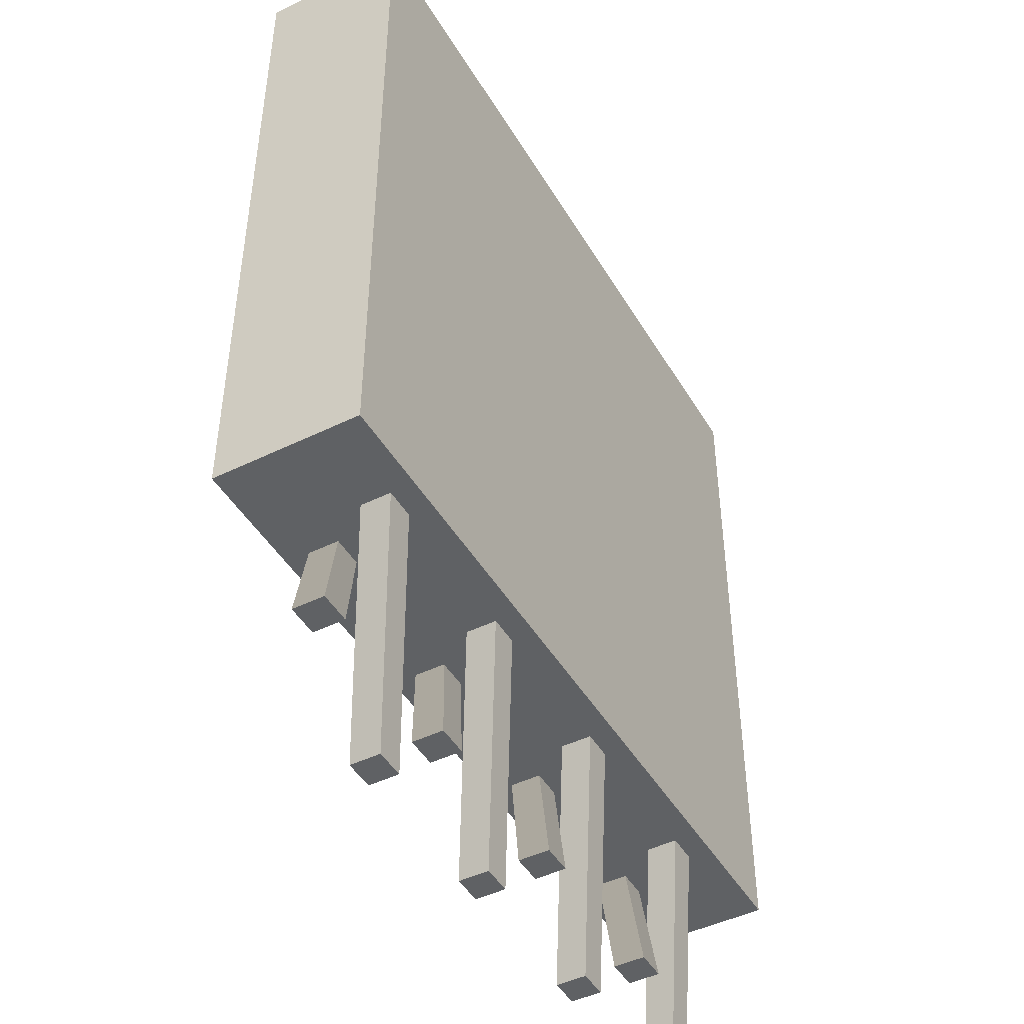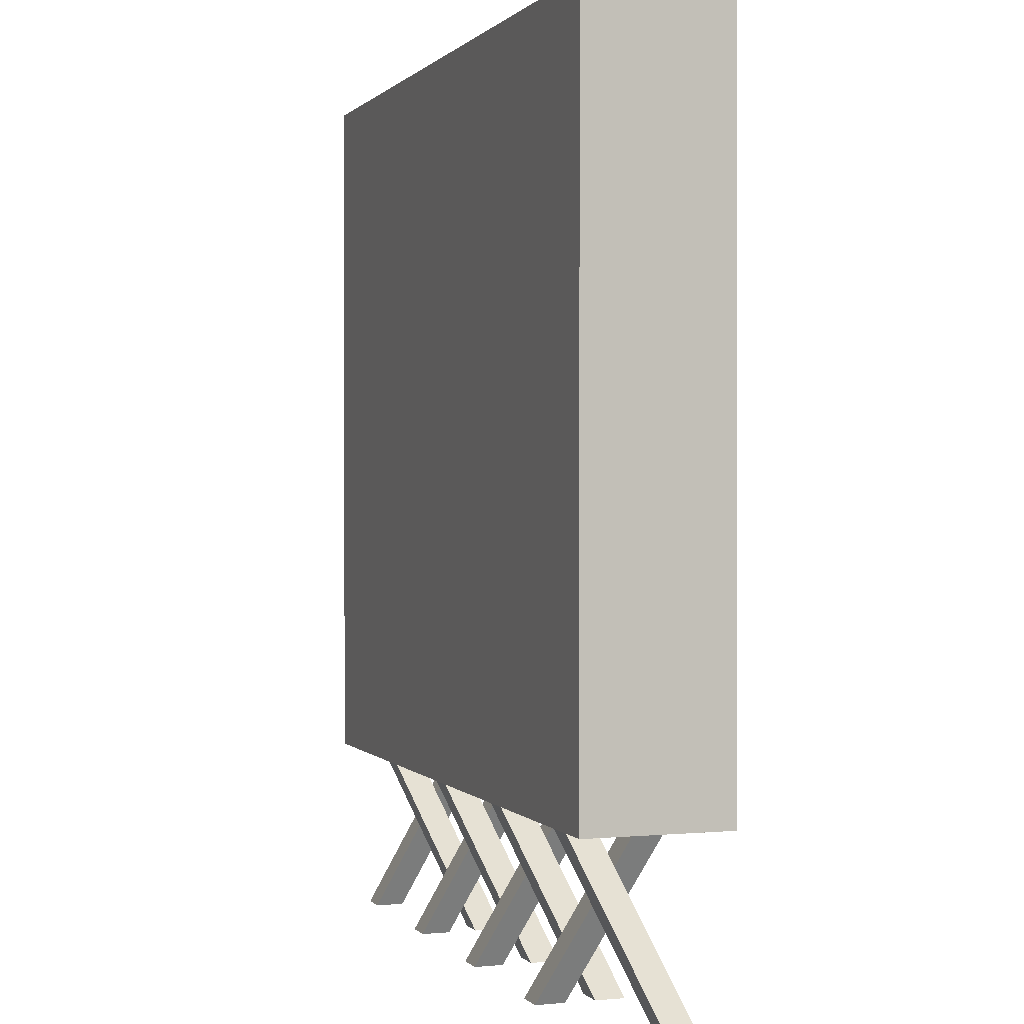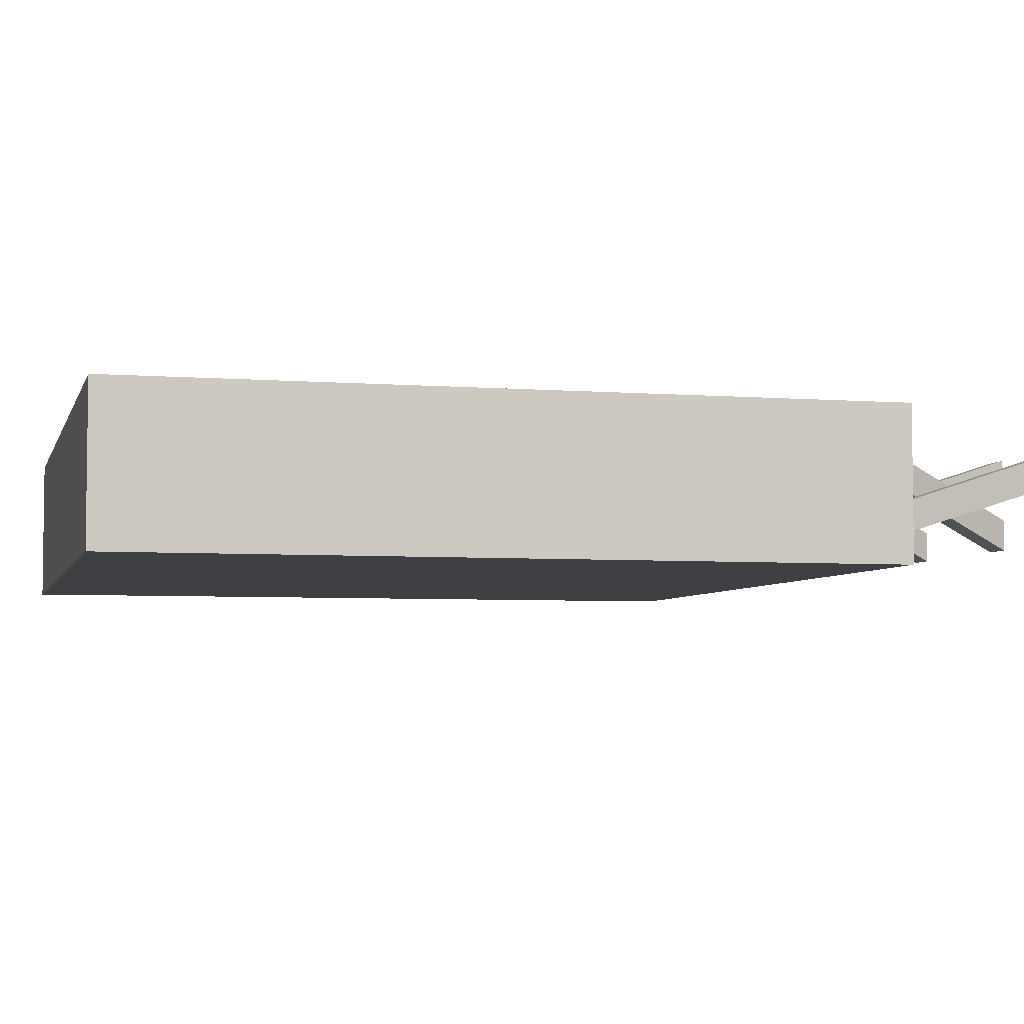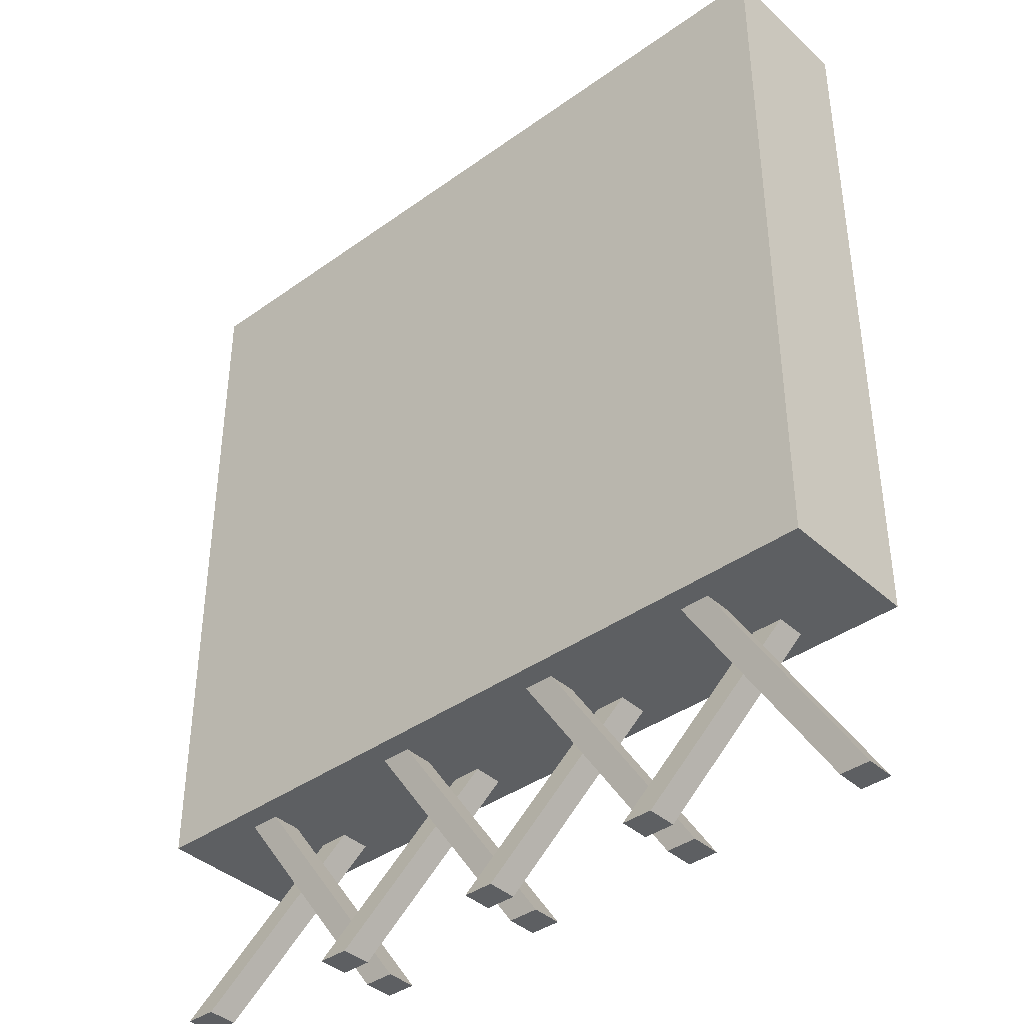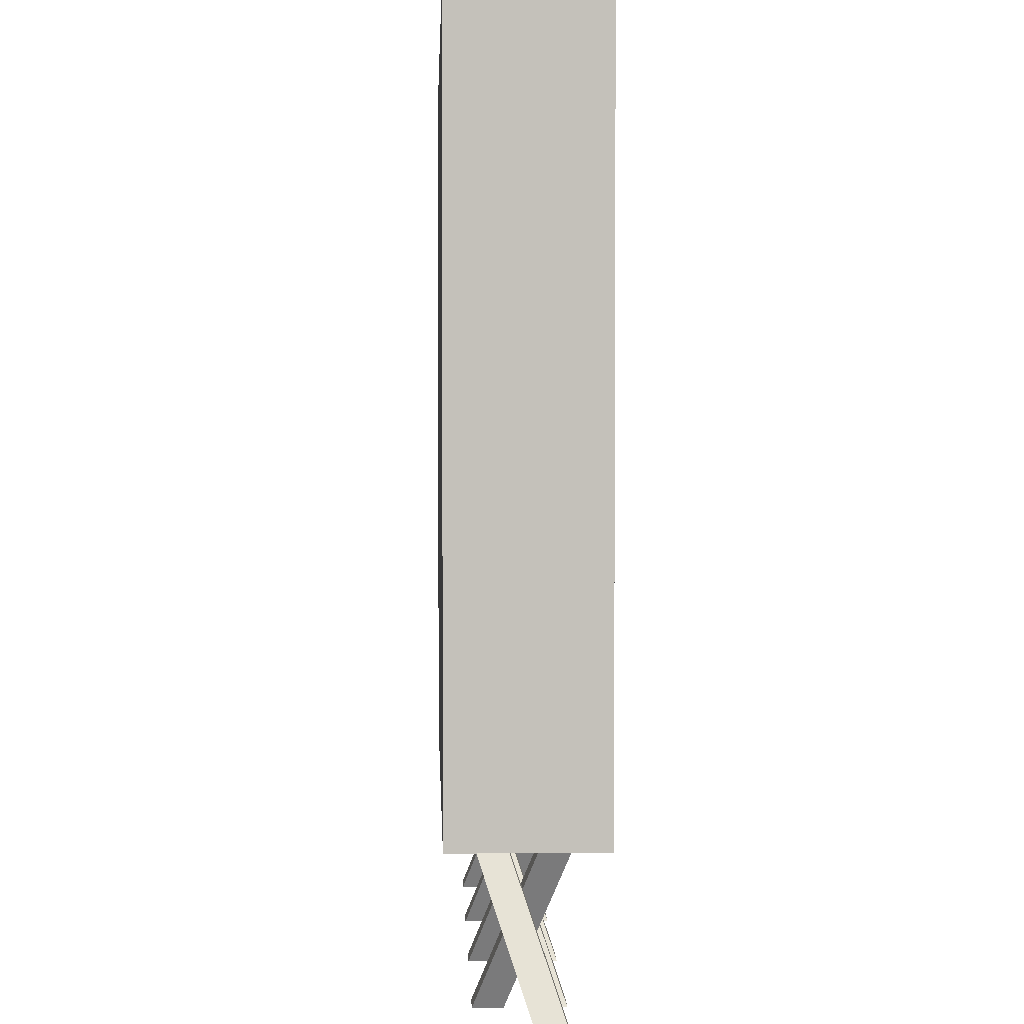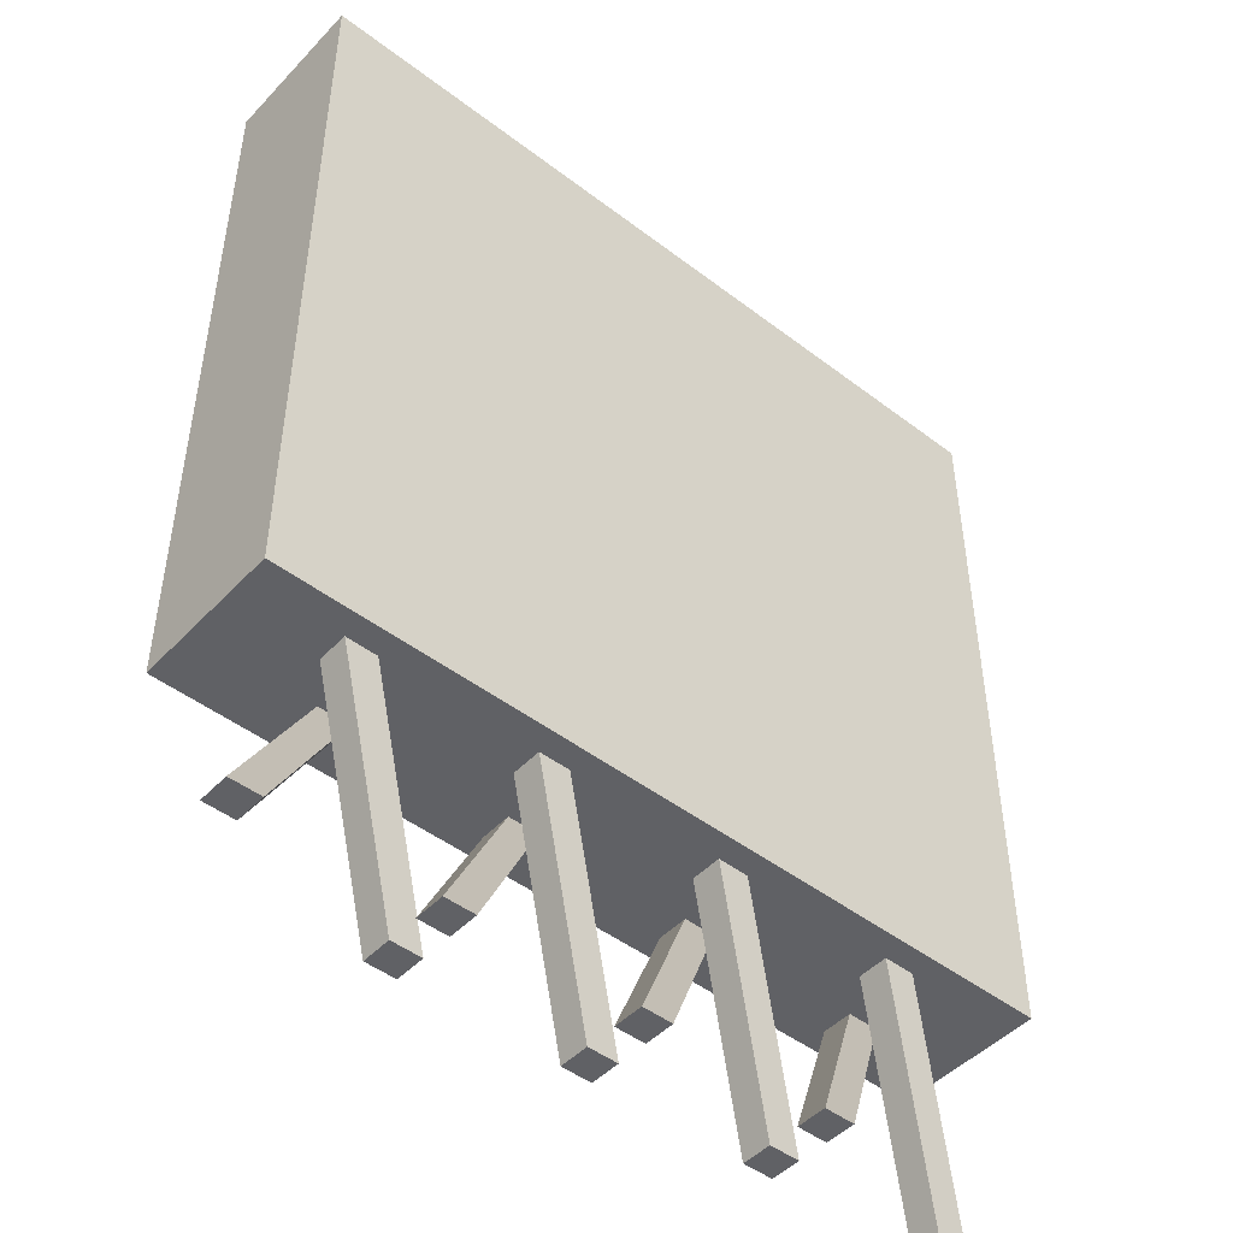
<metadata>
{"format":"obj","ext":"obj","renderer":"f3d","projection":"perspective","resolution":1024,"background":"white","views":[{"elev":-46.2,"azim":119.2,"up":"+Y"},{"elev":0.6,"azim":70.9,"up":"+Y"},{"elev":-4.8,"azim":-104.3,"up":"+Z"},{"elev":-39.5,"azim":41.7,"up":"+Y"},{"elev":2.7,"azim":87.9,"up":"+Y"},{"elev":-47.4,"azim":-40.7,"up":"+Y"}]}
</metadata>
<code>
o Cube
v 25.69 60.85 -4.871
v 25.69 12.15 -4.871
v 25.69 60.85 4.871
v 25.69 12.15 4.871
v -25.69 60.85 -4.871
v -25.69 12.15 -4.871
v -25.69 60.85 4.871
v -25.69 12.15 4.871
v -1 -0.1087 3
v 7 14.11 -2
v -1 -0.1087 1
v 7 14.11 -4
v 1 -0.1087 3
v 9 14.11 -2
v 1 -0.1087 1
v 9 14.11 -4
v 11 -0.1087 3
v 19 14.11 -2
v 11 -0.1087 1
v 19 14.11 -4
v 13 -0.1087 3
v 21 14.11 -2
v 13 -0.1087 1
v 21 14.11 -4
v -13 -0.1087 3
v -5 14.11 -2
v -13 -0.1087 1
v -5 14.11 -4
v -11 -0.1087 3
v -3 14.11 -2
v -11 -0.1087 1
v -3 14.11 -4
v -25 -0.1087 3
v -17 14.11 -2
v -25 -0.1087 1
v -17 14.11 -4
v -23 -0.1087 3
v -15 14.11 -2
v -23 -0.1087 1
v -15 14.11 -4
v -11 -0.1087 -3
v -19 14.11 2
v -11 -0.1087 -1
v -19 14.11 4
v -13 -0.1087 -3
v -21 14.11 2
v -13 -0.1087 -1
v -21 14.11 4
v 1 -0.1087 -3
v -7 14.11 2
v 1 -0.1087 -1
v -7 14.11 4
v -1 -0.1087 -3
v -9 14.11 2
v -1 -0.1087 -1
v -9 14.11 4
v 13 -0.1087 -3
v 5 14.11 2
v 13 -0.1087 -1
v 5 14.11 4
v 11 -0.1087 -3
v 3 14.11 2
v 11 -0.1087 -1
v 3 14.11 4
v 25 -0.1087 -3
v 17 14.11 2
v 25 -0.1087 -1
v 17 14.11 4
v 23 -0.1087 -3
v 15 14.11 2
v 23 -0.1087 -1
v 15 14.11 4
f 5 3 1
f 3 8 4
f 7 6 8
f 2 8 6
f 1 4 2
f 5 2 6
f 10 11 9
f 12 15 11
f 15 14 13
f 13 10 9
f 15 9 11
f 12 14 16
f 18 19 17
f 20 23 19
f 23 22 21
f 21 18 17
f 23 17 19
f 20 22 24
f 26 27 25
f 28 31 27
f 31 30 29
f 29 26 25
f 31 25 27
f 28 30 32
f 34 35 33
f 36 39 35
f 39 38 37
f 37 34 33
f 39 33 35
f 36 38 40
f 42 43 41
f 44 47 43
f 47 46 45
f 45 42 41
f 43 45 41
f 44 46 48
f 50 51 49
f 52 55 51
f 55 54 53
f 53 50 49
f 55 49 51
f 52 54 56
f 58 59 57
f 60 63 59
f 63 62 61
f 61 58 57
f 59 61 57
f 60 62 64
f 66 67 65
f 68 71 67
f 71 70 69
f 69 66 65
f 67 69 65
f 68 70 72
f 5 7 3
f 3 7 8
f 7 5 6
f 2 4 8
f 1 3 4
f 5 1 2
f 10 12 11
f 12 16 15
f 15 16 14
f 13 14 10
f 15 13 9
f 12 10 14
f 18 20 19
f 20 24 23
f 23 24 22
f 21 22 18
f 23 21 17
f 20 18 22
f 26 28 27
f 28 32 31
f 31 32 30
f 29 30 26
f 31 29 25
f 28 26 30
f 34 36 35
f 36 40 39
f 39 40 38
f 37 38 34
f 39 37 33
f 36 34 38
f 42 44 43
f 44 48 47
f 47 48 46
f 45 46 42
f 43 47 45
f 44 42 46
f 50 52 51
f 52 56 55
f 55 56 54
f 53 54 50
f 55 53 49
f 52 50 54
f 58 60 59
f 60 64 63
f 63 64 62
f 61 62 58
f 59 63 61
f 60 58 62
f 66 68 67
f 68 72 71
f 71 72 70
f 69 70 66
f 67 71 69
f 68 66 70

</code>
